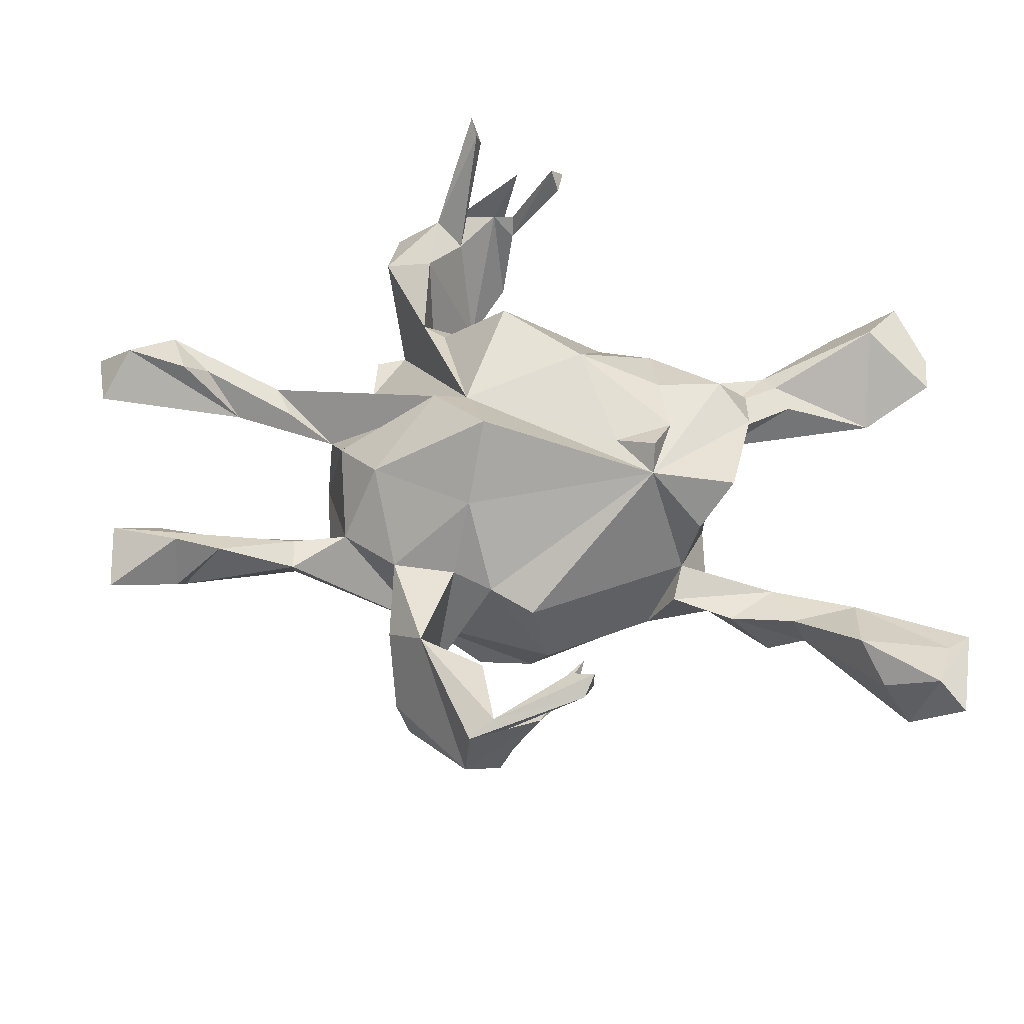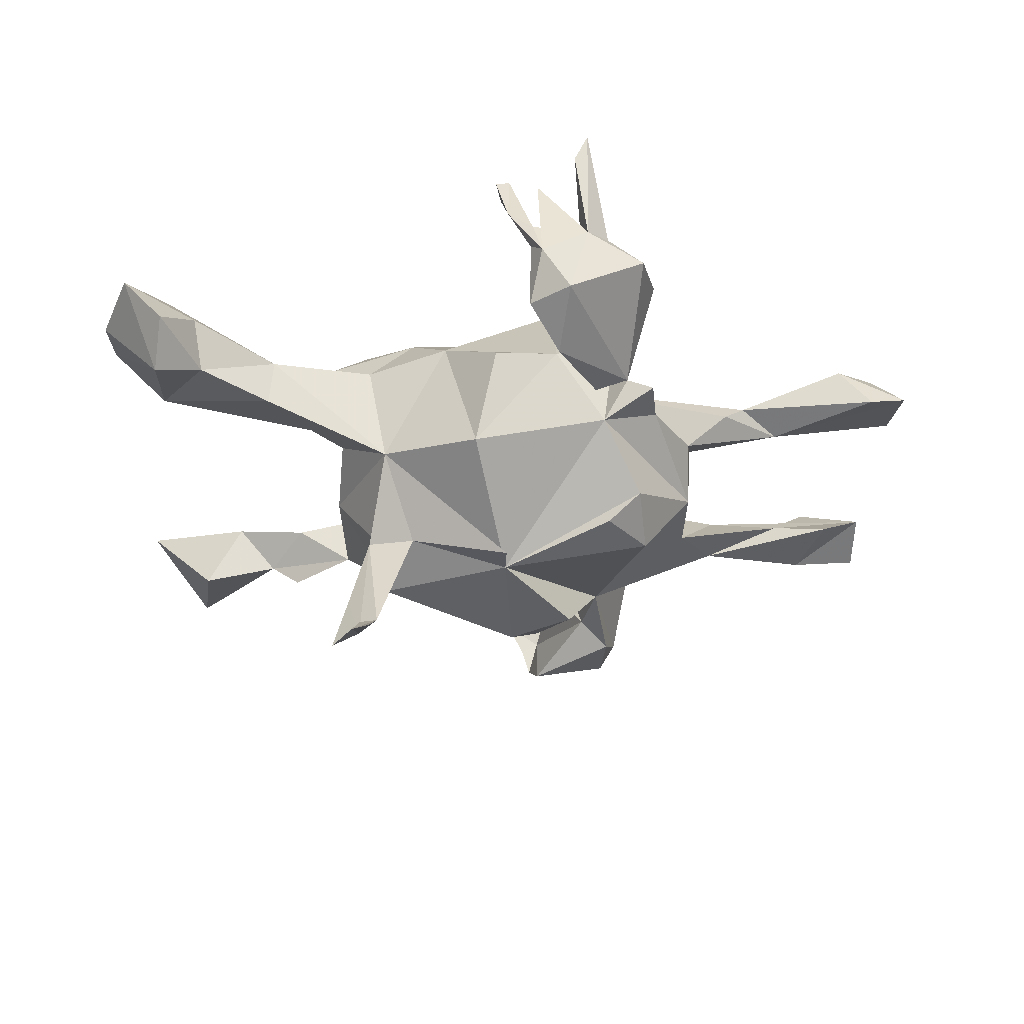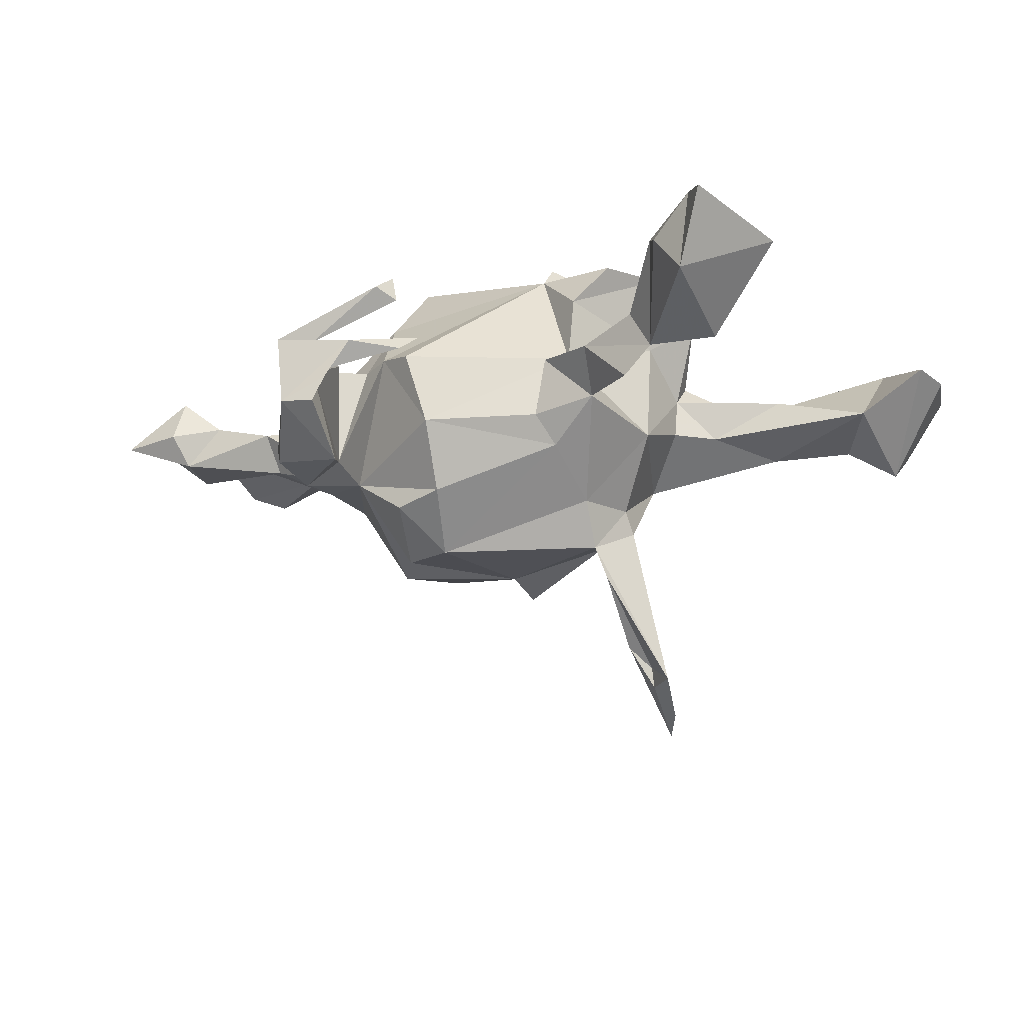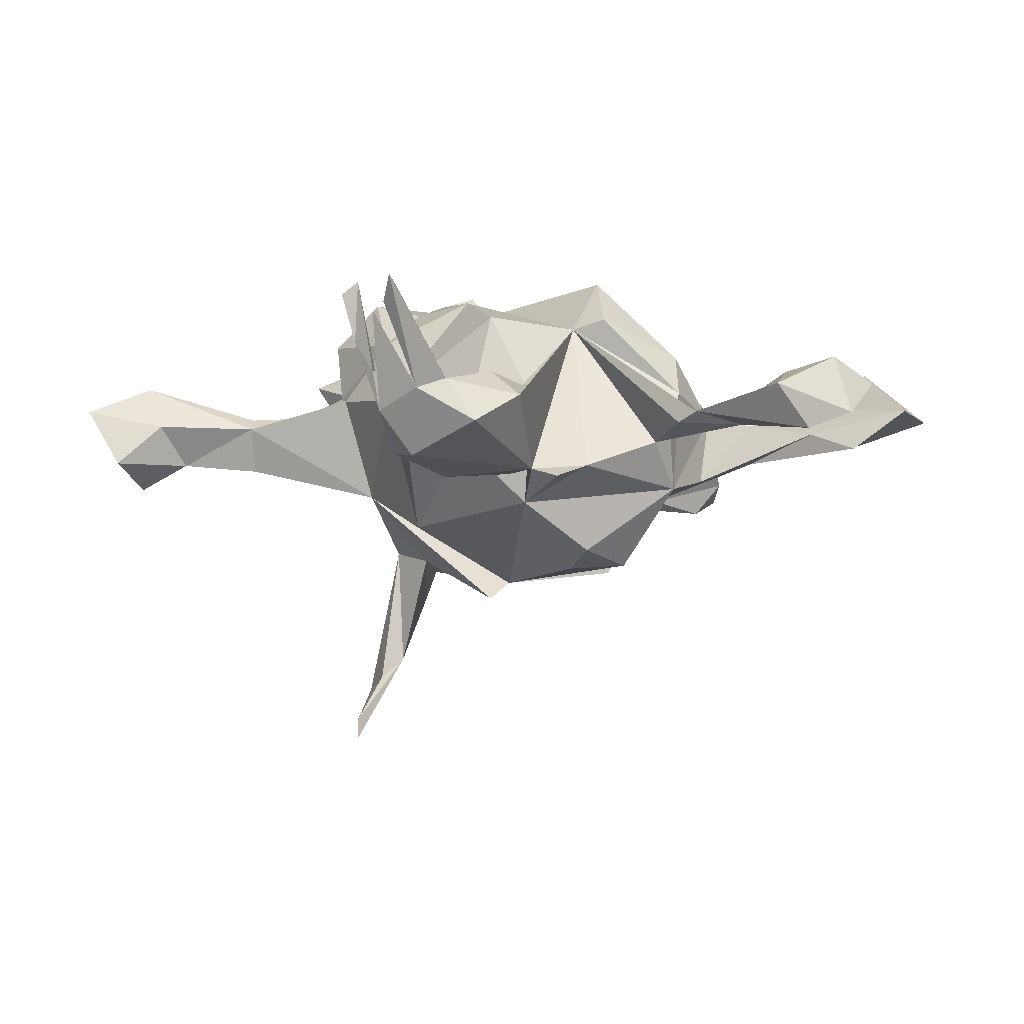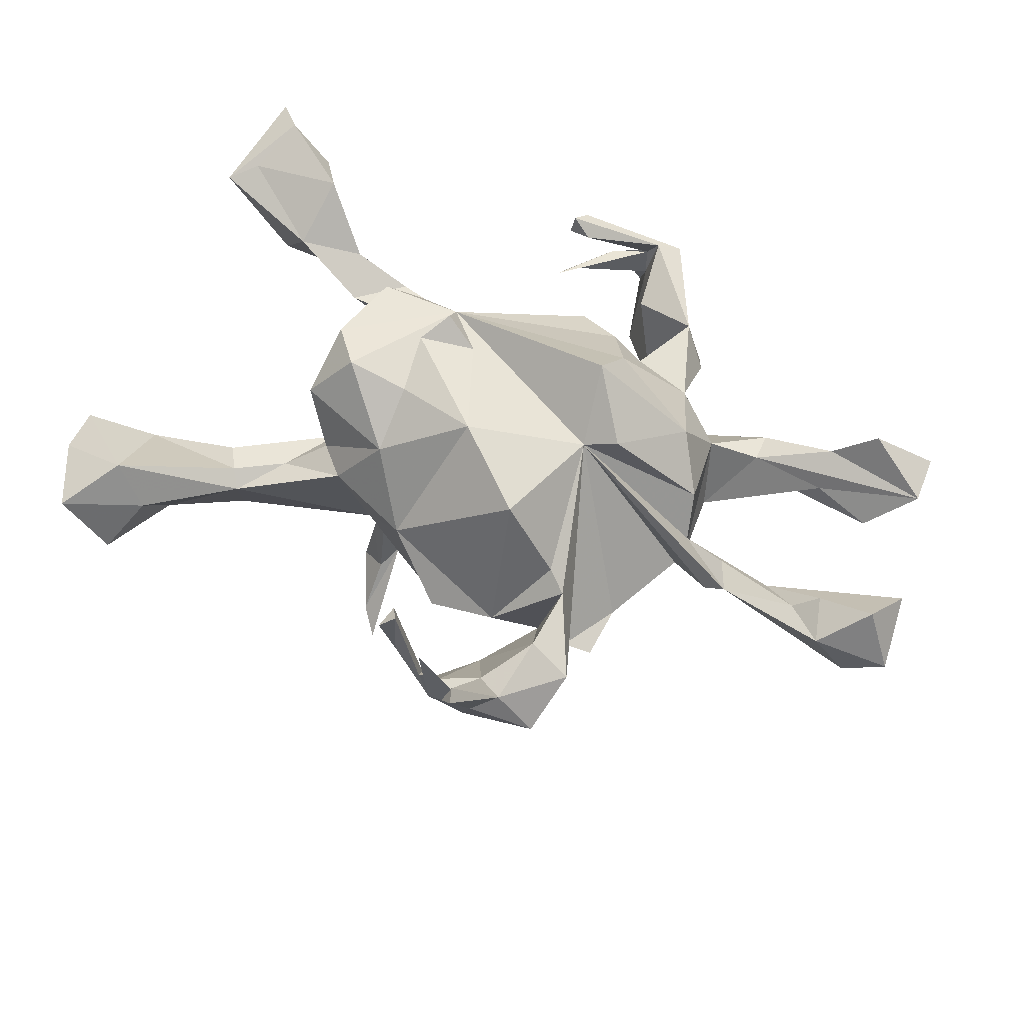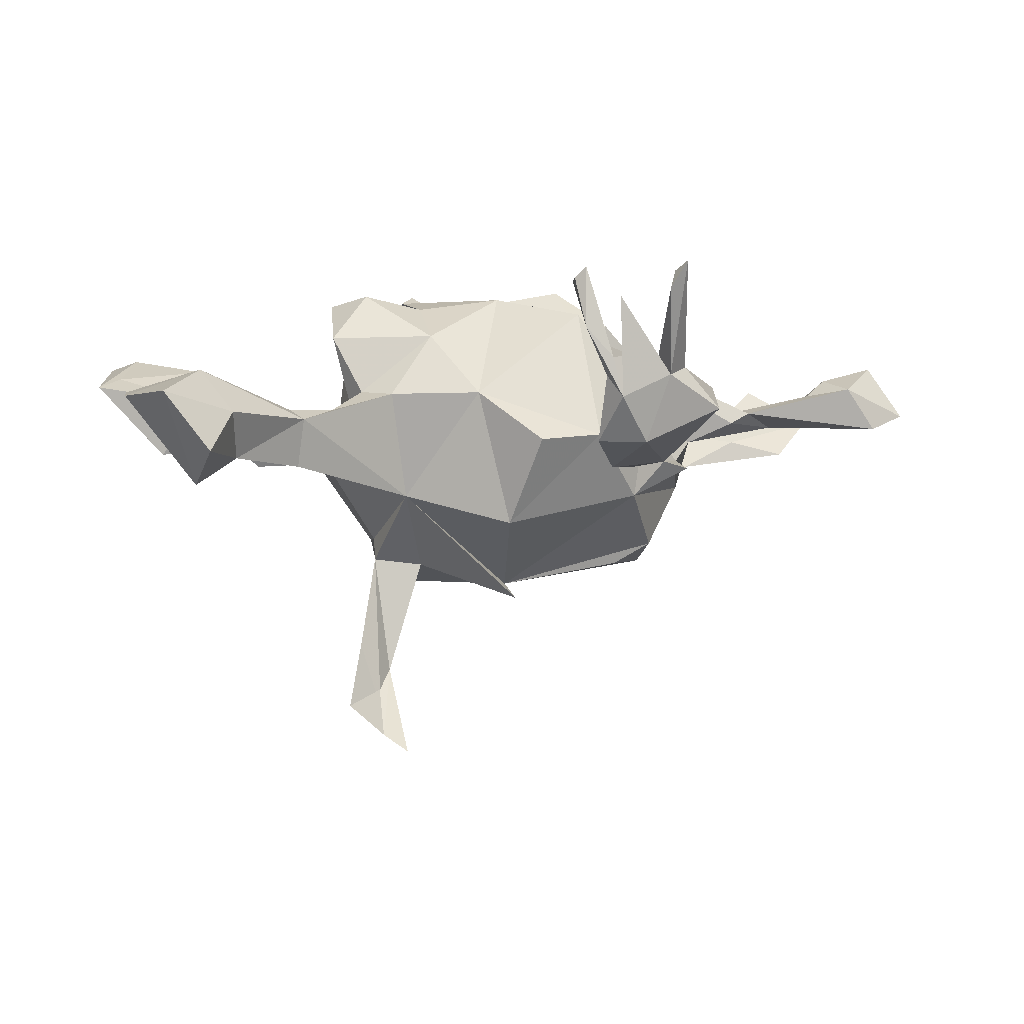
<metadata>
{"format":"obj","ext":"obj","renderer":"f3d","projection":"perspective","resolution":1024,"background":"white","views":[{"elev":-32.8,"azim":-9.7,"up":"+Y"},{"elev":-44.6,"azim":-179.5,"up":"+Z"},{"elev":-17.0,"azim":35.0,"up":"+Z"},{"elev":2.4,"azim":-145.6,"up":"+Z"},{"elev":61.2,"azim":-155.9,"up":"+Z"},{"elev":-0.7,"azim":164.2,"up":"+Z"}]}
</metadata>
<code>
v -0.1648 -0.5267 -0.07231
v -0.05683 -0.4795 0.03185
v -0.14 -0.5027 0.06746
v -0.1752 -0.5293 0.04299
v -0.2602 -0.3605 0.05765
v -0.09058 -0.5016 -0.03424
v 0.01138 -0.4464 0.141
v -0.000659 -0.4776 0.1187
v -0.1185 -0.5042 0.03294
v -0.1048 -0.5156 -0.07875
v -0.02195 -0.4331 0.1137
v -0.1213 -0.4313 -0.16
v 0.6312 -0.4595 0.1438
v 0.0189 -0.4441 0.09929
v -0.1214 -0.4958 -0.0192
v 0.01323 -0.3734 0.05434
v -0.2608 -0.3404 -0.1597
v -0.1538 -0.3869 0.03262
v 0.004249 -0.4155 0.02352
v 0.4173 -0.2597 -0.01354
v 0.5755 -0.4268 0.02928
v 0.512 -0.4003 0.1012
v -0.251 -0.4295 -0.1412
v -0.2788 -0.4027 -0.1053
v -0.7691 -0.2888 0.02136
v -0.2117 -0.3137 -0.1158
v 0.4668 -0.3374 0.135
v 0.5878 -0.4161 0.1592
v -0.6612 -0.281 0.03053
v 0.6725 -0.2915 0.09795
v -0.6487 -0.2469 -0.02392
v 0.6266 -0.3269 0.1168
v -0.02513 -0.3002 -0.06895
v -0.1474 -0.2685 0.07903
v -0.2379 -0.2204 -0.1321
v -0.3056 -0.3221 -0.004137
v -0.2099 -0.2393 0.07564
v 0.3793 -0.2611 0.05039
v -0.5982 -0.2177 0.04992
v -0.465 -0.1845 -0.05598
v -0.4734 -0.2178 0.01286
v 0.364 -0.2565 -0.05582
v 0.09948 -0.1067 0.2295
v -0.07437 -0.2969 0.06347
v 0.2781 -0.2481 0.01925
v -0.03277 -0.2542 -0.1856
v -0.1204 -0.2497 -0.2026
v 0.55 -0.2733 -0.03359
v 0.4861 -0.2329 0.06706
v -0.7735 -0.1916 0.04348
v -0.6703 -0.2418 0.1084
v 0.1785 -0.2223 0.02378
v 0.2578 -0.194 -0.05119
v 0.1533 -0.215 -0.07023
v -0.474 -0.1693 0.01591
v -0.3075 -0.2217 0.05421
v -0.6 -0.1645 0.000593
v -0.2015 -0.1684 0.1809
v -0.6972 -0.142 -0.0242
v 0.3567 -0.1858 0.01701
v -0.4066 -0.09865 -0.0879
v -0.1821 -0.1336 -0.2692
v 0.171 -0.179 -0.1206
v 0.1958 -0.1551 0.1541
v 0.1904 -0.1646 0.04186
v 0.03932 -0.04756 0.229
v -0.07178 -0.1757 -0.2772
v -0.3892 -0.1574 0.02617
v 0.2385 -0.108 0.2255
v 0.0956 -0.07244 0.2665
v -0.1943 -0.07475 0.2842
v -0.2101 0.03474 0.1948
v -0.4125 0.0117 -0.09826
v 0.1738 -0.0848 -0.1999
v -0.3549 -0.09418 0.1422
v -0.06132 0.02812 -0.2833
v 0.1647 -0.04373 -0.2756
v 0.1814 -0.03304 -0.3299
v -0.4071 -0.01633 0.07636
v -0.2668 0.01907 0.2129
v -0.814 0.03451 0.08793
v -0.4195 0.03738 0.01336
v 0.2698 0.01386 0.2345
v 0.2625 -0.01641 -0.07509
v 0.248 0.0217 0.1045
v 0.1904 0.02042 -0.1974
v -0.3231 0.03786 -0.2397
v 0.1278 -0.01969 0.2488
v -0.02343 0.1112 0.2462
v 0.1104 0.06208 -0.2459
v -0.4967 0.07102 0.04366
v -0.5838 0.07174 0.0187
v 0.2222 0.05713 -0.394
v 0.1689 0.06021 -0.4407
v -0.4142 0.07885 -0.01265
v -0.0644 0.09392 -0.3086
v 0.2175 0.07644 0.2489
v 0.1928 0.04187 -0.2364
v 0.1948 0.1017 -0.5089
v 0.2445 0.06562 -0.5059
v -0.5207 0.1212 0.0422
v -0.8288 0.1457 0.04035
v -0.6434 0.1205 0.07763
v -0.4861 0.1222 0.02305
v 0.1623 0.1657 -0.1208
v -0.6845 0.103 0.1086
v -0.7781 0.108 0.1332
v 0.1153 0.07722 0.2275
v 0.25 0.1031 -0.03807
v -0.7056 0.1729 0.08883
v 0.2498 0.1125 0.02803
v -0.7612 0.1668 0.0136
v -0.2539 0.1093 -0.2437
v 0.2865 0.1143 0.1668
v -0.3107 0.144 -0.2067
v 0.3056 0.1547 -0.04301
v -0.3447 0.1986 -0.0528
v 0.2424 0.1561 0.06696
v 0.306 0.2023 0.03039
v 0.202 0.1616 -0.5518
v -0.2459 0.2478 -0.1191
v 0.119 0.176 0.1696
v 0.1966 0.2018 0.06161
v -0.236 0.2344 0.09327
v -0.009576 0.249 -0.1696
v 0.5775 0.2187 -0.0284
v -0.2887 0.2901 -0.05779
v -0.1491 0.214 0.2125
v 0.4124 0.2076 0.02125
v 0.3691 0.2761 0.009449
v -0.2711 0.263 0.08079
v 0.05103 0.2603 0.06324
v 0.6732 0.2671 0.0508
v -0.336 0.2817 -0.06948
v -0.1588 0.3152 -0.01164
v 0.3882 0.2481 0.02644
v 0.3758 0.2564 -0.07239
v -0.2306 0.2759 -0.06834
v -0.04689 0.3286 -0.02206
v 0.1675 0.2037 -0.5786
v 0.5592 0.3548 0.08548
v 0.4936 0.3257 -0.06148
v 0.5671 0.367 -0.1083
v -0.1622 0.3734 -0.07238
v -0.339 0.4011 0.06938
v 0.6814 0.3351 0.04076
v 0.631 0.4473 0.04268
v -0.1824 0.4948 -0.03291
v 0.5074 0.3795 0.01456
v -0.1105 0.4517 -0.03069
v -0.2681 0.3846 0.1102
v -0.1515 0.5094 0.1123
v -0.05659 0.4752 0.2404
v -0.1115 0.4955 0.07921
v 0.5544 0.4486 -0.05513
v -0.3148 0.4971 0.02632
v -0.2062 0.4641 0.07258
v -0.1159 0.5163 0.1096
v -0.07253 0.5014 0.2629
v -0.2153 0.5259 0.08114
v -0.07068 0.5075 0.1598
v -0.04809 0.5149 0.2413
v -0.2529 0.494 0.09636
v -0.1324 0.5189 0.04202
v -0.1253 0.5283 0.2118
v -0.2178 0.6026 0.2655
v -0.1938 0.5865 0.2212
v -0.2066 0.5722 0.2516
f 72 71 43
f 58 43 71
f 43 69 83
f 64 83 69
f 97 43 83
f 114 97 83
f 108 43 97
f 88 66 70
f 43 70 66
f 43 88 70
f 89 66 88
f 128 72 89
f 66 89 72
f 80 71 72
f 75 71 80
f 162 159 153
f 154 153 159
f 161 162 153
f 161 159 162
f 167 166 168
f 163 168 166
f 157 167 168
f 160 166 167
f 160 152 165
f 164 165 152
f 127 121 134
f 117 134 121
f 117 127 134
f 72 127 117
f 95 72 117
f 145 127 72
f 73 117 121
f 121 127 131
f 138 131 127
f 135 121 131
f 151 131 138
f 95 117 73
f 115 73 121
f 84 105 109
f 116 109 105
f 86 105 84
f 111 84 109
f 82 95 73
f 84 53 74
f 63 74 53
f 86 84 74
f 65 53 84
f 35 61 73
f 68 73 61
f 67 74 63
f 54 63 53
f 59 57 40
f 61 40 57
f 31 59 40
f 50 57 59
f 50 59 31
f 35 40 61
f 55 61 57
f 41 40 35
f 63 33 46
f 35 46 33
f 67 63 46
f 54 33 63
f 65 33 54
f 25 50 31
f 51 50 25
f 29 25 31
f 39 29 31
f 41 31 40
f 68 41 35
f 36 35 24
f 17 24 35
f 35 33 34
f 44 34 33
f 26 35 34
f 17 35 26
f 76 67 62
f 47 62 67
f 35 76 62
f 77 67 76
f 100 99 93
f 98 93 99
f 77 100 93
f 120 99 100
f 120 100 78
f 77 78 100
f 94 120 78
f 34 37 26
f 5 26 37
f 140 94 99
f 98 99 94
f 140 120 94
f 120 140 99
f 51 25 29
f 24 5 36
f 56 36 5
f 39 51 29
f 50 51 39
f 16 2 19
f 15 19 2
f 18 5 3
f 4 3 5
f 14 9 11
f 3 11 9
f 7 14 11
f 8 9 14
f 16 19 9
f 15 9 19
f 2 16 9
f 4 2 9
f 30 21 48
f 20 48 21
f 22 20 21
f 28 22 21
f 27 20 22
f 26 5 18
f 20 27 38
f 49 38 27
f 45 20 38
f 45 42 20
f 53 20 42
f 53 42 45
f 60 45 38
f 49 60 38
f 52 45 60
f 65 44 33
f 43 44 65
f 64 43 65
f 34 44 43
f 58 37 34
f 49 30 48
f 20 49 48
f 20 60 49
f 53 60 20
f 56 35 36
f 26 15 12
f 10 12 15
f 17 26 12
f 18 15 26
f 24 23 1
f 12 1 23
f 5 24 1
f 17 23 24
f 1 12 10
f 6 10 15
f 6 1 10
f 135 125 121
f 76 121 125
f 139 125 135
f 105 76 125
f 115 121 76
f 113 115 76
f 132 105 125
f 87 73 115
f 96 105 90
f 98 90 105
f 98 105 86
f 77 98 86
f 87 35 73
f 77 86 74
f 67 77 74
f 47 67 46
f 46 35 47
f 62 47 35
f 12 23 17
f 3 15 18
f 9 15 3
f 4 5 1
f 2 4 1
f 6 15 2
f 1 6 2
f 8 4 9
f 148 150 144
f 152 144 150
f 127 148 144
f 164 150 148
f 155 143 142
f 126 142 143
f 149 155 142
f 147 143 155
f 156 148 127
f 160 148 156
f 138 127 144
f 132 125 139
f 135 132 139
f 123 105 132
f 79 75 80
f 58 71 75
f 43 66 72
f 85 114 83
f 122 108 97
f 88 43 108
f 108 89 88
f 122 89 108
f 151 138 144
f 122 97 114
f 118 122 114
f 132 89 122
f 132 128 89
f 124 72 128
f 135 128 132
f 123 132 122
f 141 146 147
f 143 147 146
f 149 141 147
f 133 146 141
f 154 161 153
f 28 13 30
f 21 30 13
f 32 28 30
f 21 13 28
f 27 28 32
f 34 43 58
f 64 69 43
f 85 83 64
f 96 76 105
f 87 115 113
f 90 76 96
f 76 87 113
f 94 90 98
f 78 90 94
f 93 98 77
f 76 35 87
f 90 77 76
f 78 77 90
f 65 60 53
f 55 57 50
f 55 50 39
f 41 55 39
f 68 61 55
f 41 68 55
f 158 161 164
f 154 164 161
f 152 158 164
f 159 161 158
f 135 124 128
f 131 124 135
f 131 72 124
f 126 133 141
f 130 141 149
f 155 149 147
f 150 164 154
f 158 154 159
f 152 154 158
f 157 168 163
f 160 163 166
f 160 167 157
f 49 27 32
f 28 27 22
f 49 32 30
f 56 68 35
f 75 68 56
f 52 65 54
f 53 52 54
f 60 65 52
f 45 52 53
f 41 39 31
f 56 5 37
f 58 56 37
f 8 3 4
f 7 11 3
f 8 7 3
f 14 7 8
f 164 148 160
f 163 160 156
f 165 164 160
f 152 150 154
f 157 144 152
f 160 157 152
f 151 144 157
f 130 149 142
f 145 156 127
f 163 151 157
f 130 137 105
f 116 105 137
f 123 130 105
f 142 137 130
f 126 137 142
f 116 137 126
f 133 143 146
f 126 143 133
f 131 145 72
f 145 131 151
f 129 111 116
f 109 116 111
f 126 129 116
f 119 111 129
f 85 64 65
f 84 85 65
f 75 56 58
f 68 75 79
f 72 79 80
f 111 114 85
f 84 111 85
f 118 114 111
f 123 122 118
f 110 112 102
f 92 102 112
f 107 110 102
f 101 112 110
f 103 101 110
f 92 112 101
f 104 72 95
f 92 81 102
f 107 102 81
f 104 92 101
f 92 91 103
f 101 103 91
f 106 92 103
f 72 104 101
f 95 92 104
f 82 101 91
f 82 72 101
f 82 92 95
f 82 91 92
f 79 72 82
f 73 79 82
f 107 81 92
f 106 107 92
f 68 79 73
f 119 130 123
f 123 118 119
f 111 119 118
f 136 130 119
f 136 119 129
f 126 136 129
f 106 110 107
f 103 110 106
f 163 156 145
f 141 130 136
f 141 136 126
f 163 145 151

</code>
